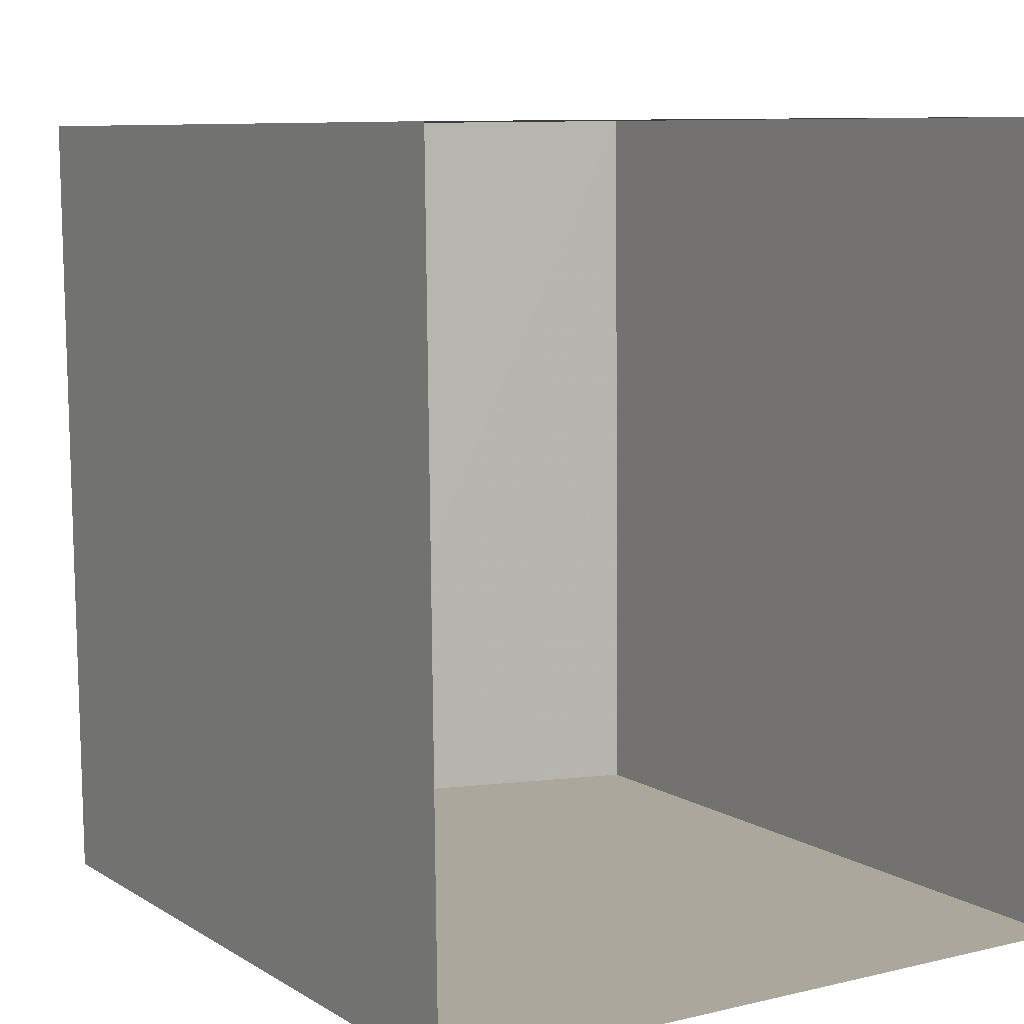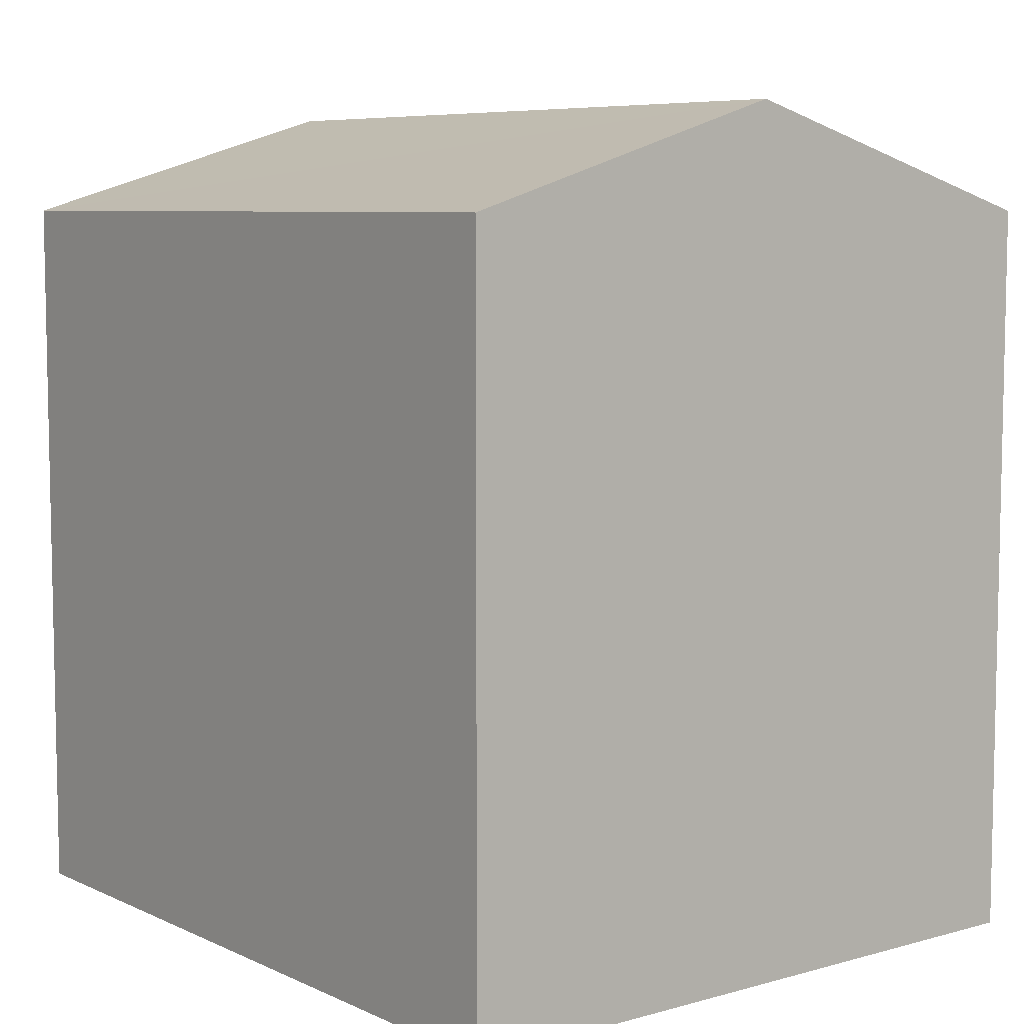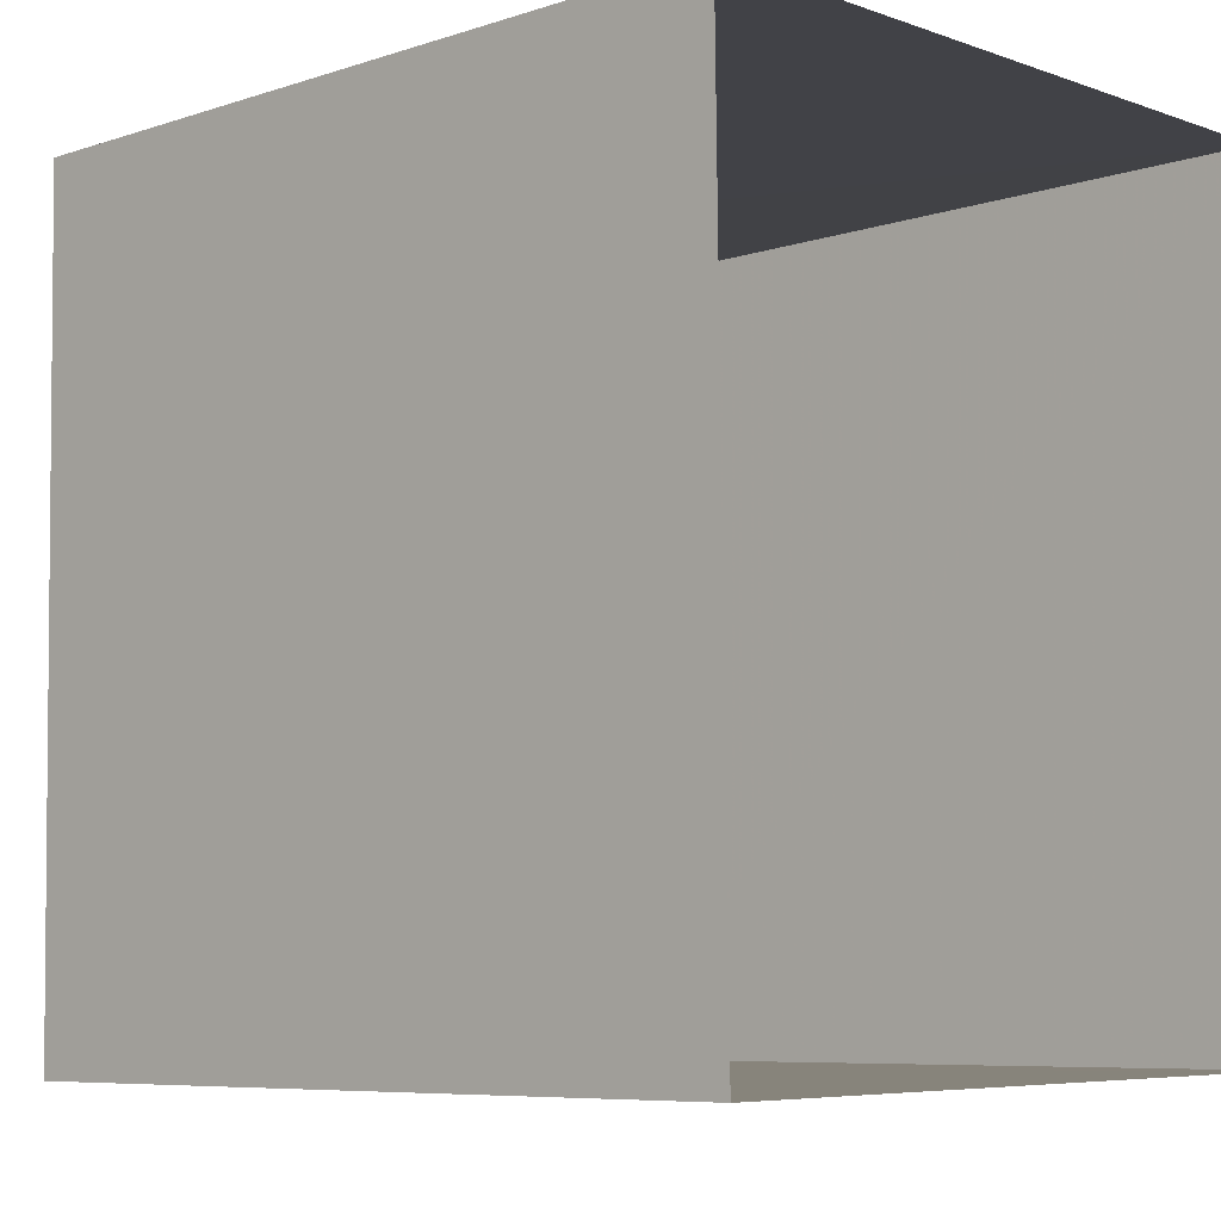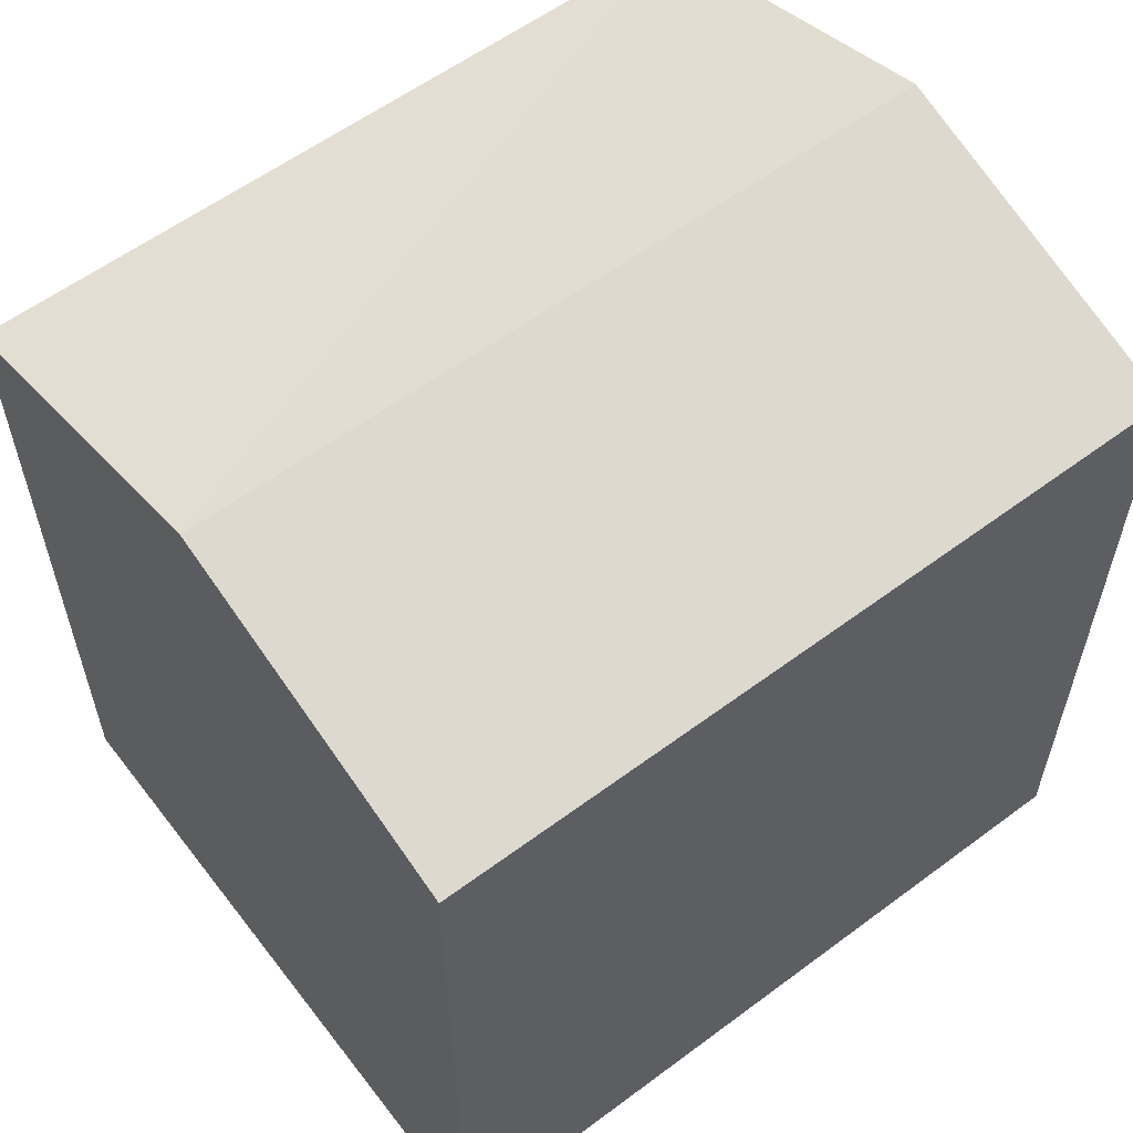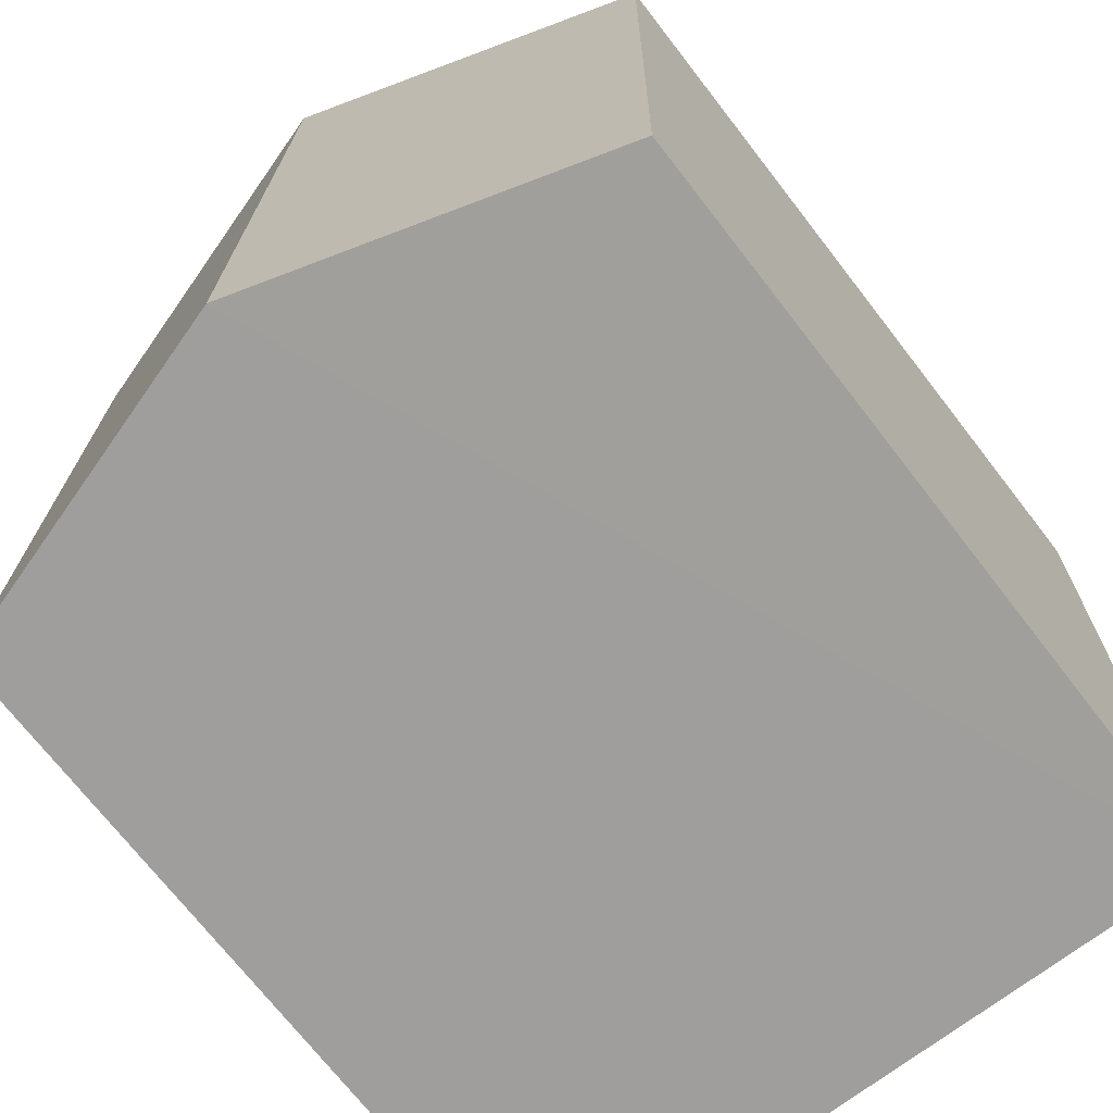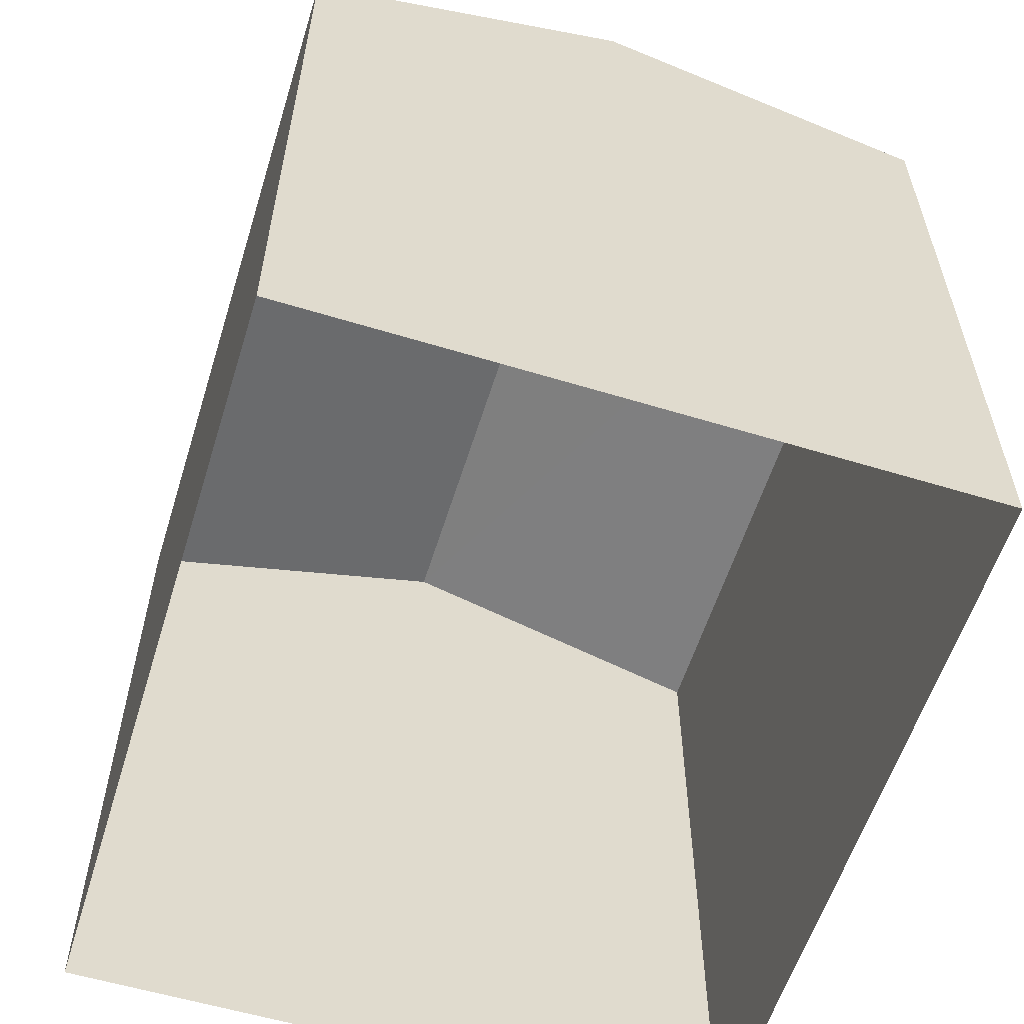
<metadata>
{"format":"obj","ext":"obj","renderer":"f3d","projection":"perspective","resolution":1024,"background":"white","views":[{"elev":8.1,"azim":148.0,"up":"+Y"},{"elev":7.2,"azim":-38.6,"up":"+Z"},{"elev":-7.2,"azim":133.3,"up":"+Y"},{"elev":58.1,"azim":51.8,"up":"+Z"},{"elev":-71.5,"azim":37.8,"up":"+Y"},{"elev":-58.2,"azim":162.0,"up":"+Z"}]}
</metadata>
<code>
v -3.727e+05 -1.046e+05 26.61
v -3.727e+05 -1.046e+05 26.61
v -3.727e+05 -1.047e+05 26.62
v -3.727e+05 -1.047e+05 26.62
v -3.727e+05 -1.047e+05 34.62
v -3.727e+05 -1.046e+05 33.63
v -3.727e+05 -1.046e+05 34.61
v -3.727e+05 -1.047e+05 33.64
v -3.727e+05 -1.046e+05 33.63
v -3.727e+05 -1.047e+05 33.64
f 1 2 3
f 4 1 3
f 5 6 7
f 5 8 6
f 9 10 5
f 7 9 5
f 8 3 2
f 6 8 2
f 10 1 4
f 10 9 1
f 10 4 5
f 4 3 5
f 3 8 5
f 6 2 7
f 2 1 7
f 1 9 7

</code>
